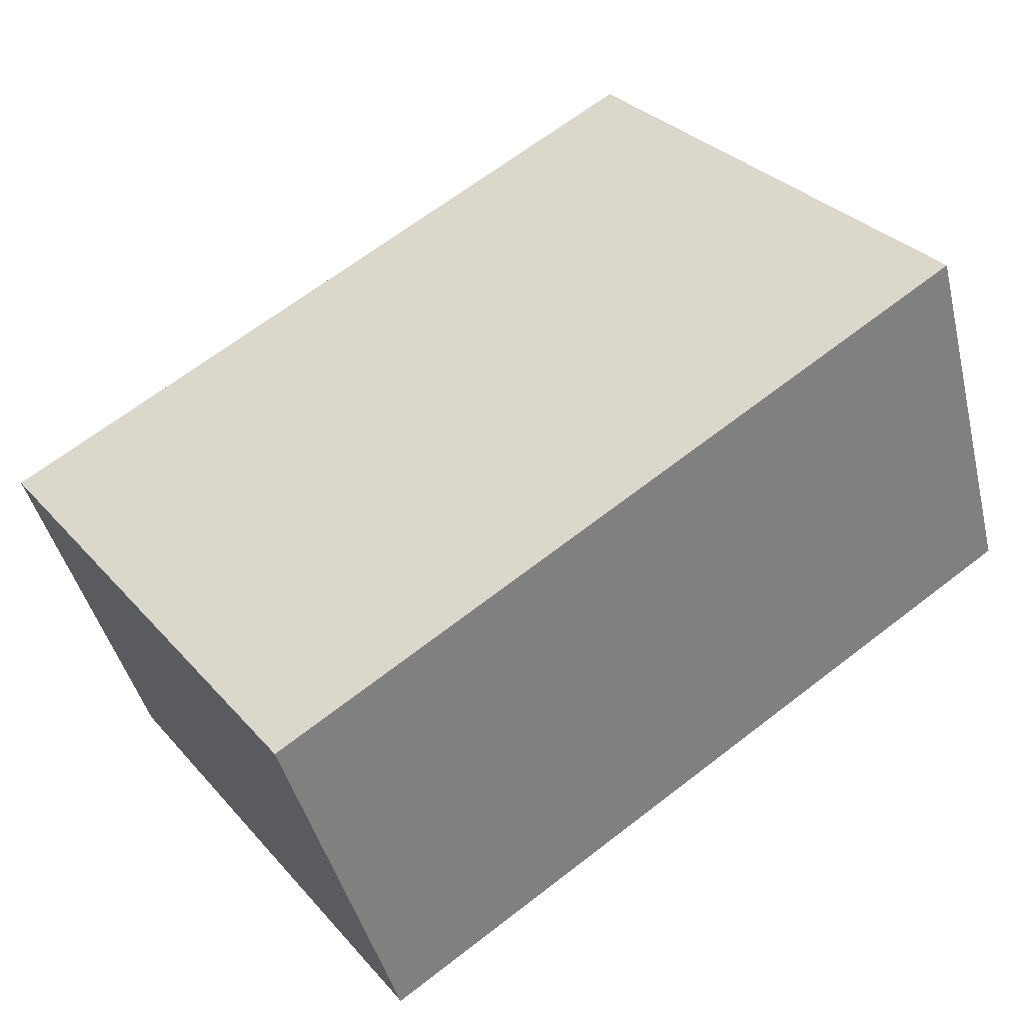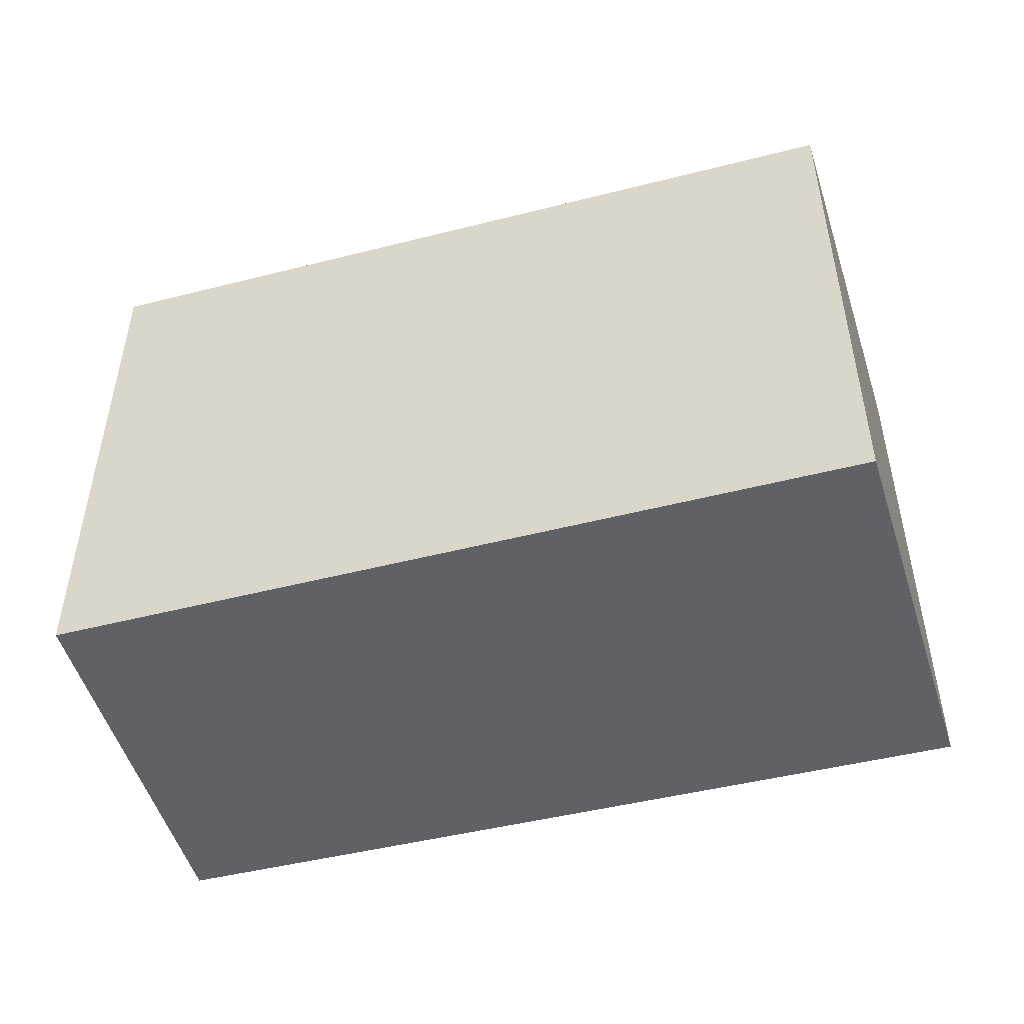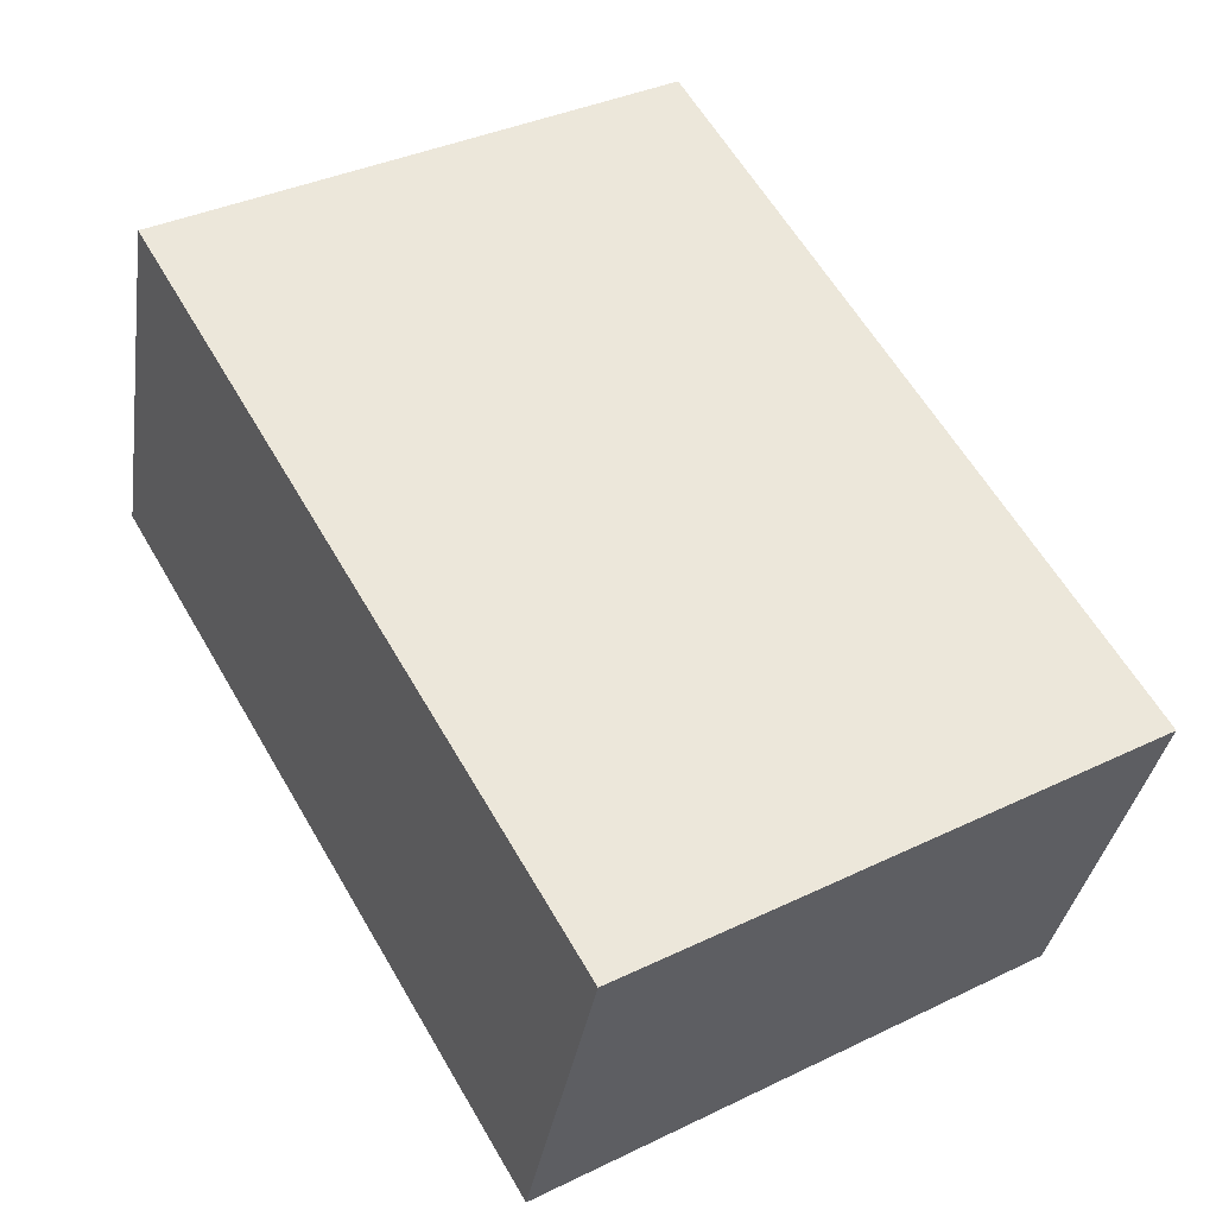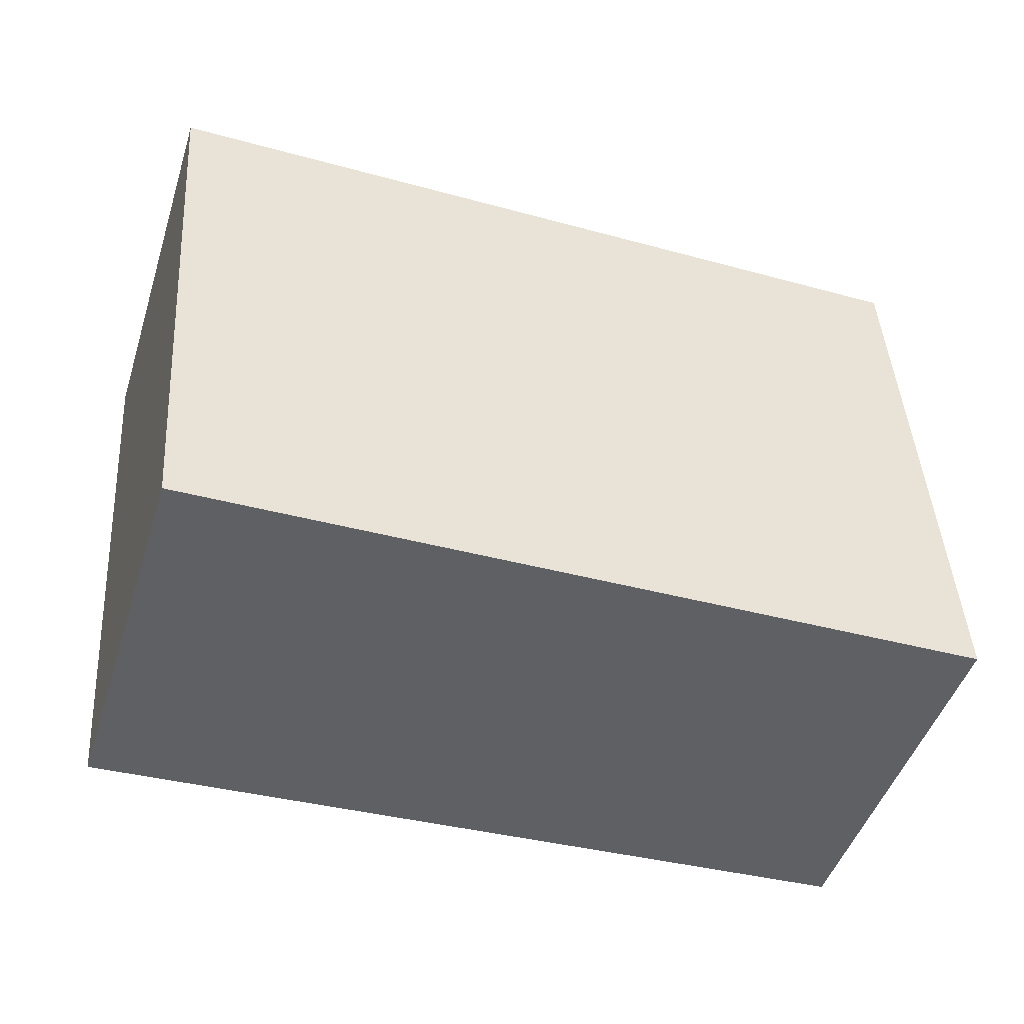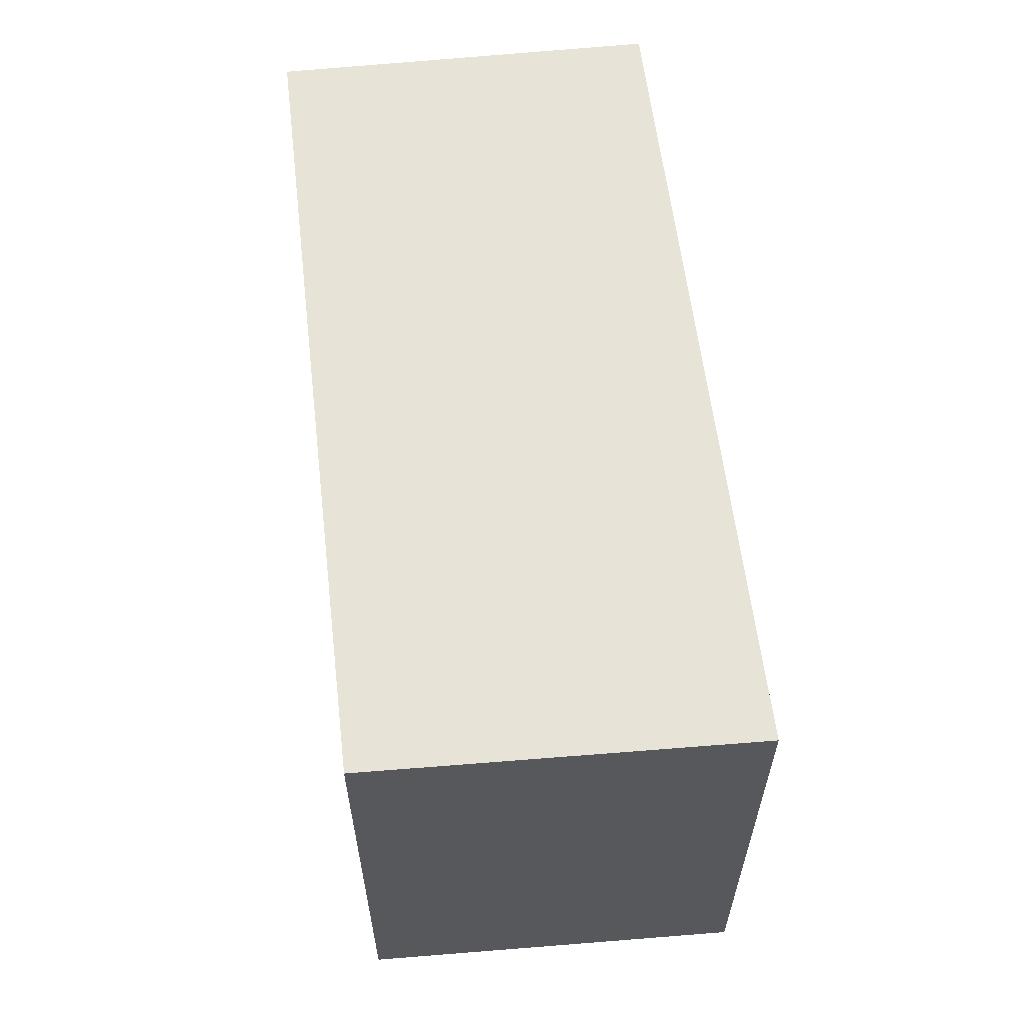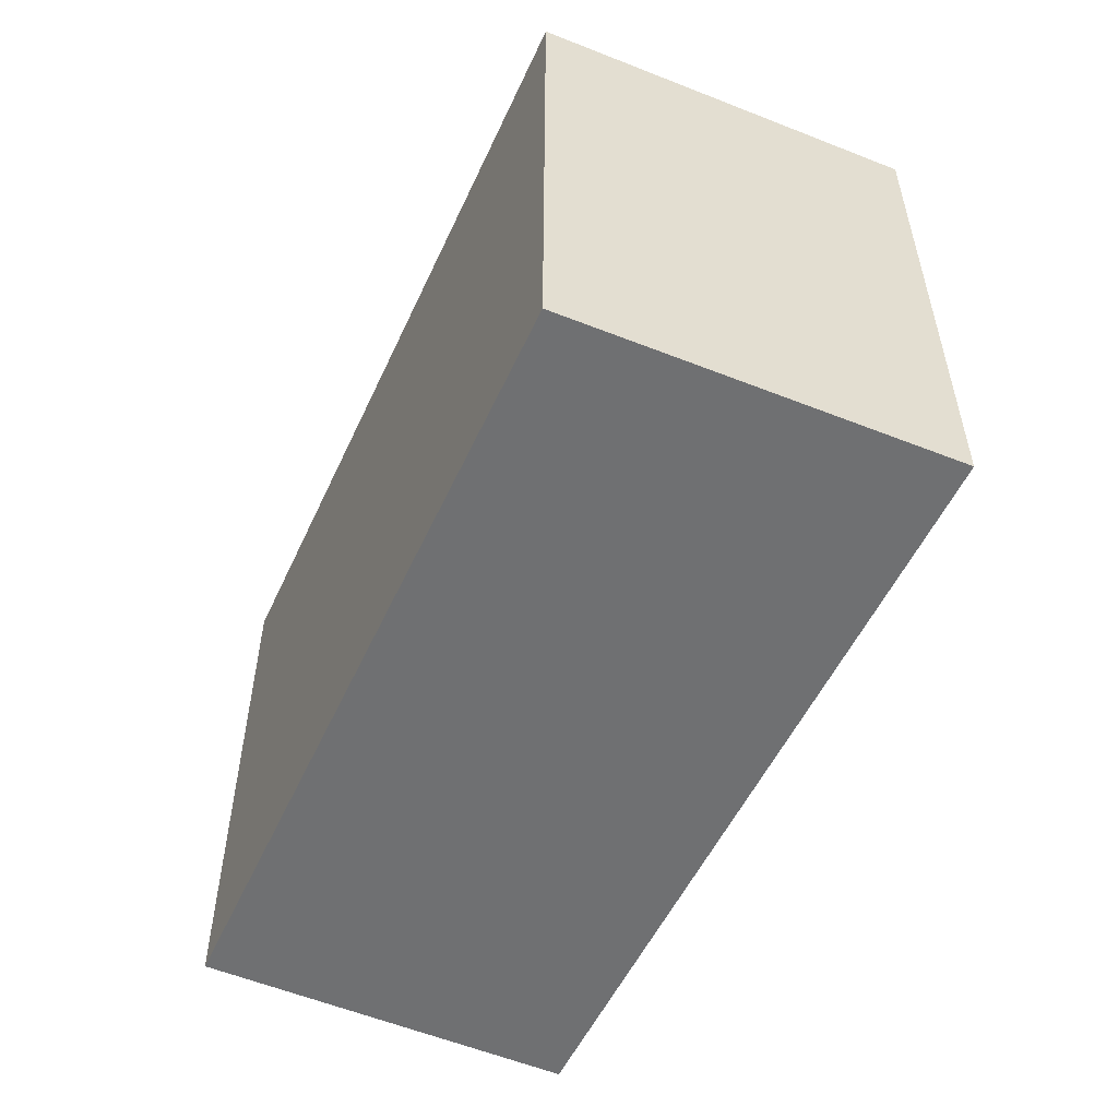
<metadata>
{"format":"obj","ext":"obj","renderer":"f3d","projection":"perspective","resolution":1024,"background":"white","views":[{"elev":31.5,"azim":146.2,"up":"+Z"},{"elev":-50.1,"azim":-145.5,"up":"+Y"},{"elev":37.0,"azim":58.2,"up":"+Z"},{"elev":43.7,"azim":-3.5,"up":"+Z"},{"elev":61.5,"azim":-77.6,"up":"+Y"},{"elev":-54.8,"azim":-95.6,"up":"+Y"}]}
</metadata>
<code>
v  4.096 2.62 0.462
v  0 2.62 1.604e-16
v  0.533 2.62 1.735
v  3.544 2.62 -1.211
v  0 0 0
v  0.533 -1.062e-16 1.735
v  4.096 -2.829e-17 0.462
v  3.544 7.415e-17 -1.211
g defaultobject
f 1 2 3
f 2 1 4
f 5 3 2
f 3 5 6
f 6 1 3
f 1 6 7
f 7 4 1
f 4 7 8
f 8 2 4
f 2 8 5
f 5 7 6
f 7 5 8

</code>
